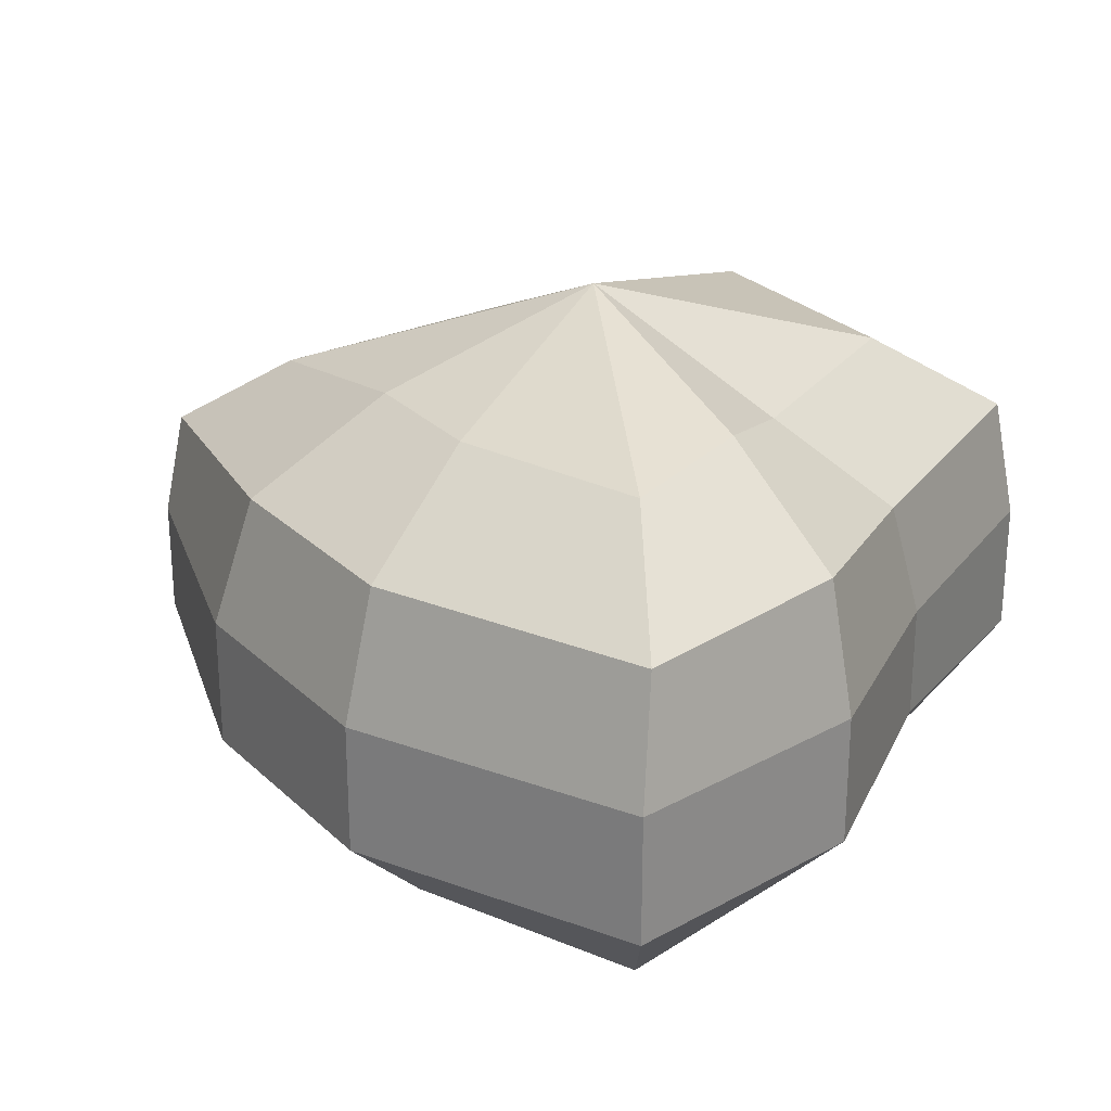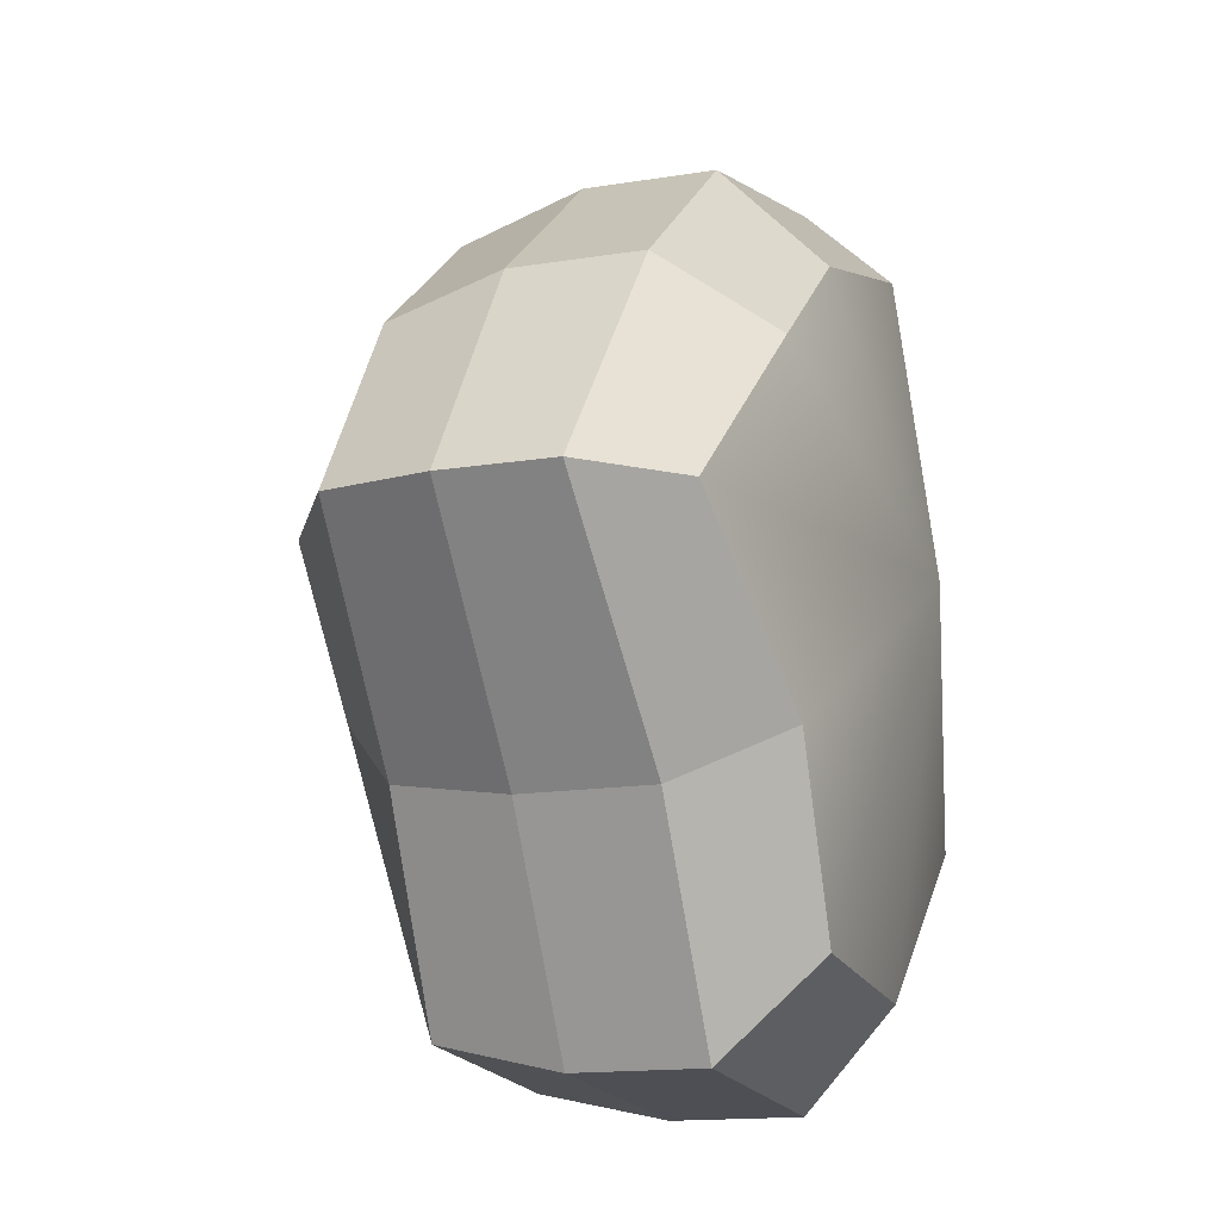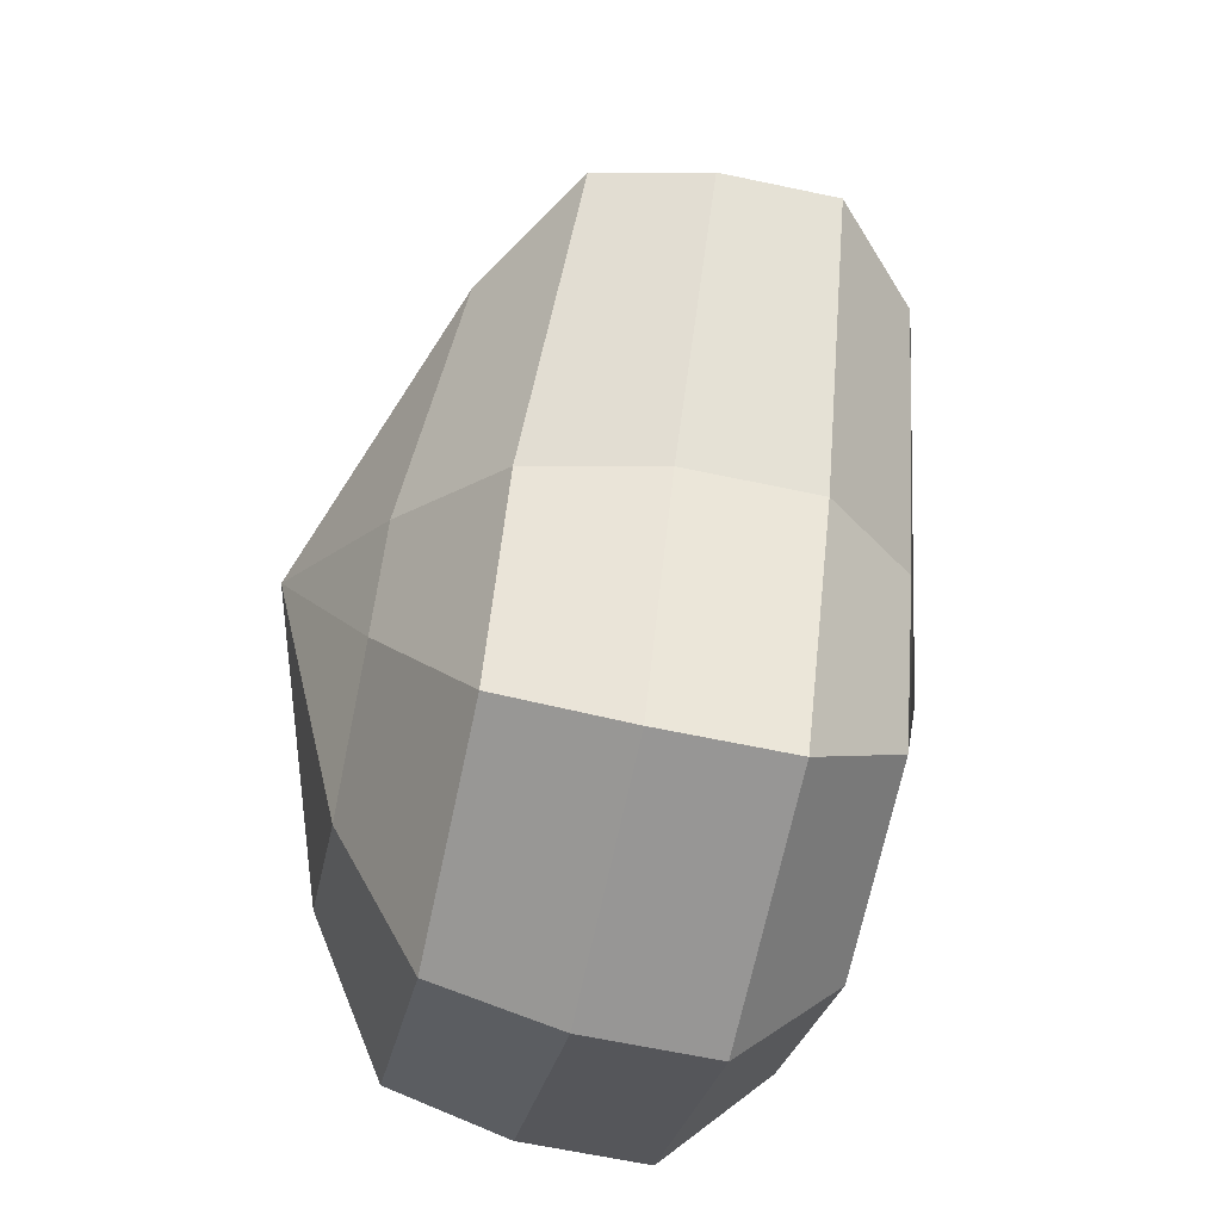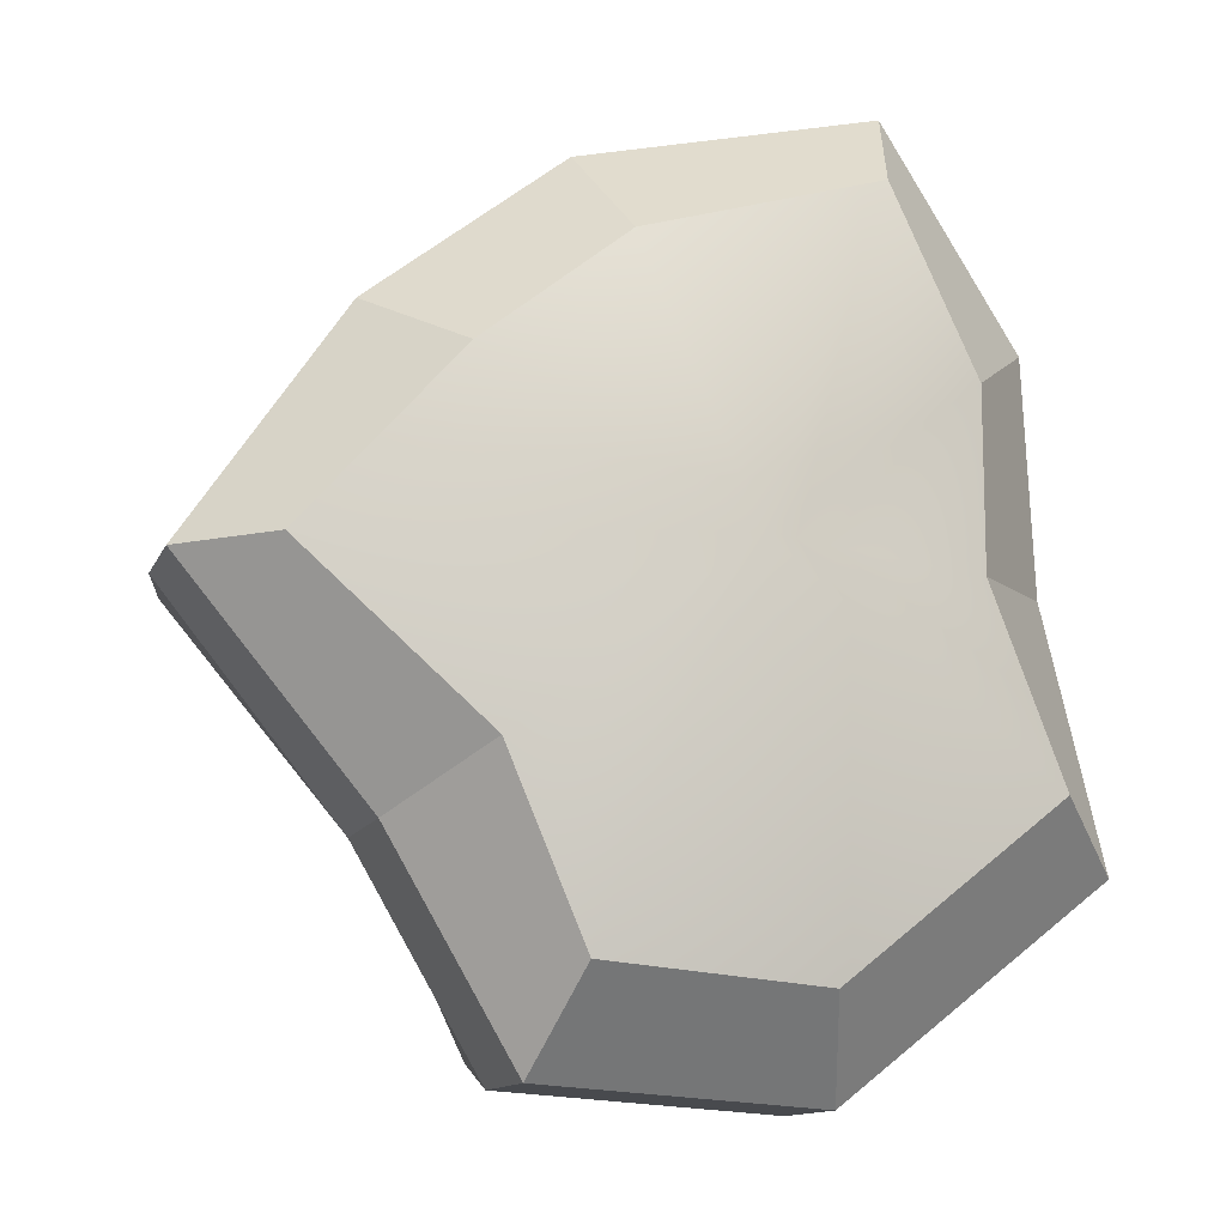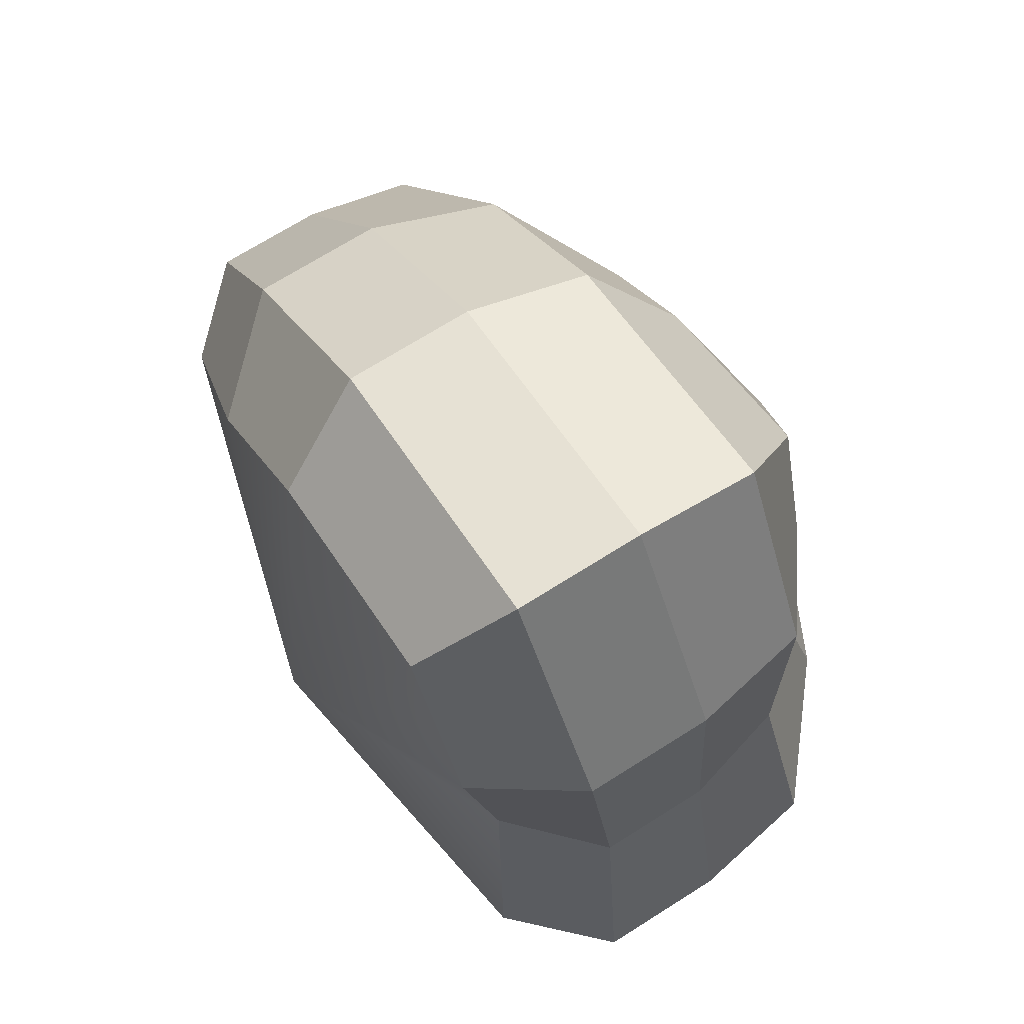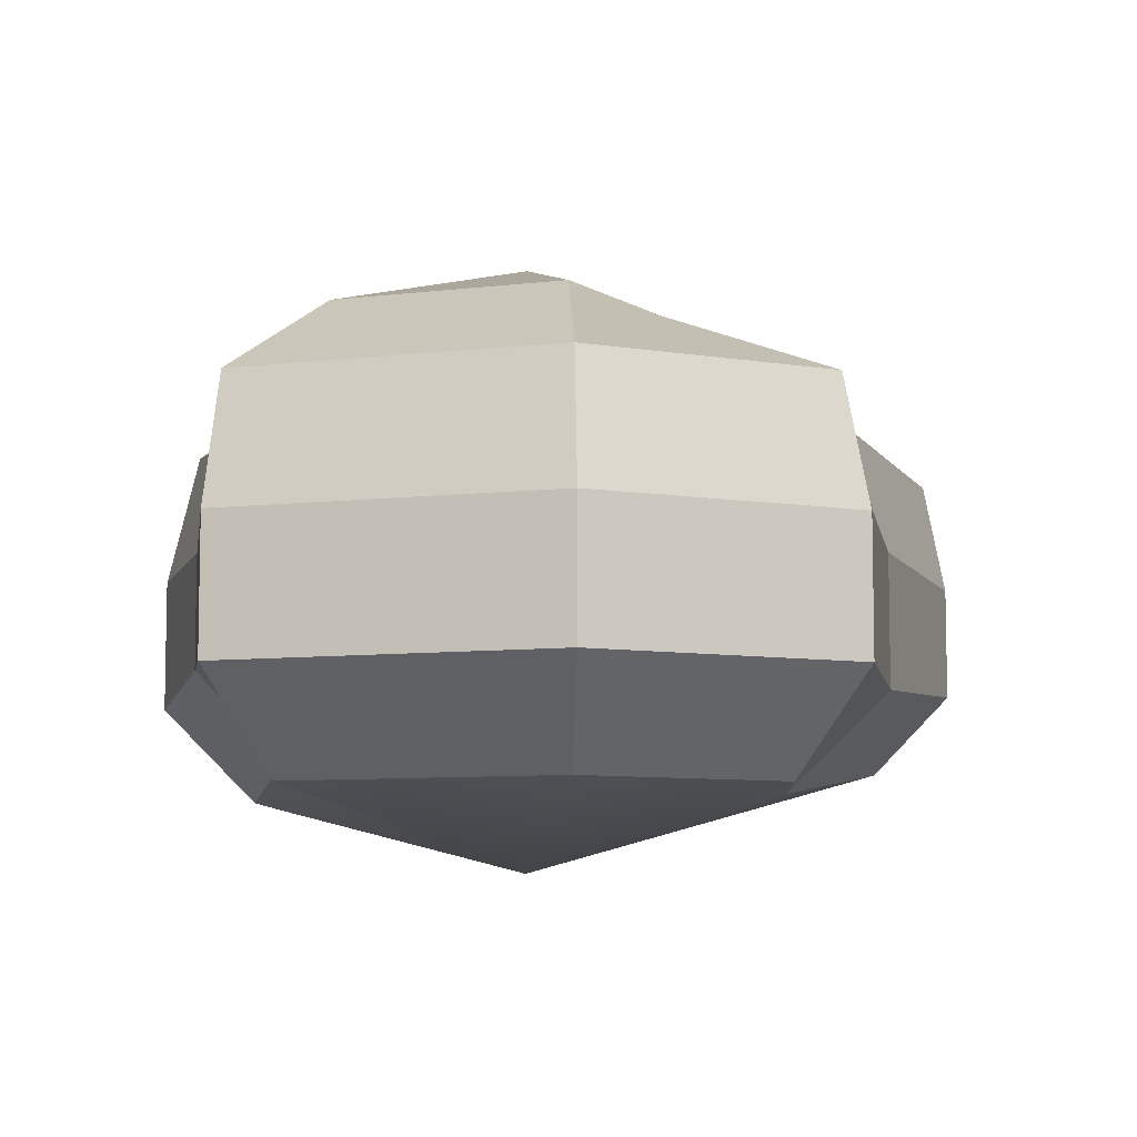
<metadata>
{"format":"obj","ext":"obj","renderer":"f3d","projection":"perspective","resolution":1024,"background":"white","views":[{"elev":26.3,"azim":17.2,"up":"+Y"},{"elev":-14.5,"azim":-70.2,"up":"+Z"},{"elev":-63.9,"azim":-102.1,"up":"+Z"},{"elev":-12.0,"azim":-16.4,"up":"+Z"},{"elev":70.2,"azim":57.7,"up":"+Z"},{"elev":-8.0,"azim":159.7,"up":"+Y"}]}
</metadata>
<code>
v 0.01455 -0.02578 -0.04036
v 0.004624 -0.03398 0.001092
v 0.03878 -0.02578 -0.02105
v -0.009663 -0.02578 -0.03818
v -0.01825 -0.02578 -0.01778
v -0.03822 -0.02223 0.001092
v -0.02135 -0.02578 0.01996
v -0.005297 -0.02578 0.03272
v 0.02109 -0.02578 0.04036
v 0.0306 -0.02578 0.01996
v 0.03219 -0.02223 0.001092
v 0.03878 -0.02578 -0.02105
v 0.04797 -0.01489 -0.02773
v 0.01805 -0.01489 -0.05115
v 0.01455 -0.02578 -0.04036
v 0.01455 -0.02578 -0.04036
v 0.01805 -0.01489 -0.05115
v -0.01317 -0.01489 -0.04897
v -0.009663 -0.02578 -0.03818
v -0.009663 -0.02578 -0.03818
v -0.01317 -0.01489 -0.04897
v -0.02743 -0.01489 -0.02445
v -0.01825 -0.02578 -0.01778
v -0.01825 -0.02578 -0.01778
v -0.02743 -0.01489 -0.02445
v -0.04797 -0.01289 0.001092
v -0.03822 -0.02223 0.001092
v -0.03822 -0.02223 0.001092
v -0.04797 -0.01289 0.001092
v -0.03053 -0.01489 0.02663
v -0.02135 -0.02578 0.01996
v -0.02135 -0.02578 0.01996
v -0.03053 -0.01489 0.02663
v -0.008805 -0.01489 0.04351
v -0.005297 -0.02578 0.03272
v -0.005297 -0.02578 0.03272
v -0.008805 -0.01489 0.04351
v 0.0246 -0.01489 0.05115
v 0.02109 -0.02578 0.04036
v 0.02109 -0.02578 0.04036
v 0.0246 -0.01489 0.05115
v 0.03978 -0.01489 0.02663
v 0.0306 -0.02578 0.01996
v 0.0306 -0.02578 0.01996
v 0.03978 -0.01489 0.02663
v 0.04193 -0.01289 0.001092
v 0.03219 -0.02223 0.001092
v 0.03219 -0.02223 0.001092
v 0.04193 -0.01289 0.001092
v 0.04797 -0.01489 -0.02773
v 0.03878 -0.02578 -0.02105
v 0.04797 -0.01489 -0.02773
v 0.04797 -0.0001483 -0.02773
v 0.01805 -0.0001483 -0.05115
v 0.01805 -0.01489 -0.05115
v 0.01805 -0.01489 -0.05115
v 0.01805 -0.0001483 -0.05115
v -0.01317 -0.0001483 -0.04897
v -0.01317 -0.01489 -0.04897
v -0.01317 -0.01489 -0.04897
v -0.01317 -0.0001483 -0.04897
v -0.02743 -0.0001483 -0.02445
v -0.02743 -0.01489 -0.02445
v -0.02743 -0.01489 -0.02445
v -0.02743 -0.0001483 -0.02445
v -0.04797 -0.0002293 0.001092
v -0.04797 -0.01289 0.001092
v -0.04797 -0.01289 0.001092
v -0.04797 -0.0002293 0.001092
v -0.03053 -0.0001483 0.02663
v -0.03053 -0.01489 0.02663
v -0.03053 -0.01489 0.02663
v -0.03053 -0.0001483 0.02663
v -0.008805 -0.0001483 0.04351
v -0.008805 -0.01489 0.04351
v -0.008805 -0.01489 0.04351
v -0.008805 -0.0001483 0.04351
v 0.0246 -0.0001483 0.05115
v 0.0246 -0.01489 0.05115
v 0.0246 -0.01489 0.05115
v 0.0246 -0.0001483 0.05115
v 0.03978 -0.0001483 0.02663
v 0.03978 -0.01489 0.02663
v 0.03978 -0.01489 0.02663
v 0.03978 -0.0001483 0.02663
v 0.04193 -0.0002293 0.001092
v 0.04193 -0.01289 0.001092
v 0.04193 -0.01289 0.001092
v 0.04193 -0.0002293 0.001092
v 0.04797 -0.0001483 -0.02773
v 0.04797 -0.01489 -0.02773
v 0.04797 -0.0001483 -0.02773
v 0.04569 0.01428 -0.0254
v 0.01715 0.01428 -0.04799
v 0.01805 -0.0001483 -0.05115
v 0.01805 -0.0001483 -0.05115
v 0.01715 0.01428 -0.04799
v -0.01183 0.01428 -0.0456
v -0.01317 -0.0001483 -0.04897
v -0.01317 -0.0001483 -0.04897
v -0.01183 0.01428 -0.0456
v -0.02321 0.01428 -0.02181
v -0.02743 -0.0001483 -0.02445
v -0.02743 -0.0001483 -0.02445
v -0.02321 0.01428 -0.02181
v -0.0453 0.01197 0.001197
v -0.04797 -0.0002293 0.001092
v -0.04797 -0.0002293 0.001092
v -0.0453 0.01197 0.001197
v -0.02661 0.01428 0.0242
v -0.03053 -0.0001483 0.02663
v -0.03053 -0.0001483 0.02663
v -0.02661 0.01428 0.0242
v -0.007042 0.01428 0.03961
v -0.008805 -0.0001483 0.04351
v -0.008805 -0.0001483 0.04351
v -0.007042 0.01428 0.03961
v 0.02433 0.01428 0.04799
v 0.0246 -0.0001483 0.05115
v 0.0246 -0.0001483 0.05115
v 0.02433 0.01428 0.04799
v 0.03671 0.01428 0.0242
v 0.03978 -0.0001483 0.02663
v 0.03978 -0.0001483 0.02663
v 0.03671 0.01428 0.0242
v 0.03865 0.01197 0.001197
v 0.04193 -0.0002293 0.001092
v 0.04193 -0.0002293 0.001092
v 0.03865 0.01197 0.001197
v 0.04569 0.01428 -0.0254
v 0.04797 -0.0001483 -0.02773
v 0.04569 0.01428 -0.0254
v 0.03225 0.02437 -0.01615
v 0.01204 0.02437 -0.03257
v 0.01715 0.01428 -0.04799
v 0.01715 0.01428 -0.04799
v 0.01204 0.02437 -0.03257
v -0.002592 0.02437 -0.02139
v -0.01183 0.01428 -0.0456
v -0.01183 0.01428 -0.0456
v -0.002592 0.02437 -0.02139
v -0.01125 0.02437 -0.0128
v -0.02321 0.01428 -0.02181
v -0.02321 0.01428 -0.02181
v -0.01125 0.02437 -0.0128
v -0.03124 0.02075 0.001118
v -0.0453 0.01197 0.001197
v -0.0453 0.01197 0.001197
v -0.03124 0.02075 0.001118
v -0.01443 0.02437 0.01503
v -0.02661 0.01428 0.0242
v -0.02661 0.01428 0.0242
v -0.01443 0.02437 0.01503
v -0.002592 0.02437 0.02475
v -0.007042 0.01428 0.03961
v -0.007042 0.01428 0.03961
v -0.002592 0.02437 0.02475
v 0.01874 0.02437 0.03257
v 0.02433 0.01428 0.04799
v 0.02433 0.01428 0.04799
v 0.01874 0.02437 0.03257
v 0.02387 0.02437 0.01503
v 0.03671 0.01428 0.0242
v 0.03671 0.01428 0.0242
v 0.02387 0.02437 0.01503
v 0.02504 0.02075 0.001118
v 0.03865 0.01197 0.001197
v 0.03865 0.01197 0.001197
v 0.02504 0.02075 0.001118
v 0.03225 0.02437 -0.01615
v 0.04569 0.01428 -0.0254
v 0.03225 0.02437 -0.01615
v 0.004624 0.03398 0.001092
v 0.01204 0.02437 -0.03257
v 0.01204 0.02437 -0.03257
v 0.004624 0.03398 0.001092
v -0.002592 0.02437 -0.02139
v -0.002592 0.02437 -0.02139
v 0.004624 0.03398 0.001092
v -0.01125 0.02437 -0.0128
v -0.01125 0.02437 -0.0128
v 0.004624 0.03398 0.001092
v -0.03124 0.02075 0.001118
v -0.03124 0.02075 0.001118
v 0.004624 0.03398 0.001092
v -0.01443 0.02437 0.01503
v -0.01443 0.02437 0.01503
v 0.004624 0.03398 0.001092
v -0.002592 0.02437 0.02475
v -0.002592 0.02437 0.02475
v 0.004624 0.03398 0.001092
v 0.01874 0.02437 0.03257
v 0.01874 0.02437 0.03257
v 0.004624 0.03398 0.001092
v 0.02387 0.02437 0.01503
v 0.02387 0.02437 0.01503
v 0.004624 0.03398 0.001092
v 0.02504 0.02075 0.001118
v 0.02504 0.02075 0.001118
v 0.004624 0.03398 0.001092
v 0.03225 0.02437 -0.01615
g pCylinder7_3982_207
f 1 3 2
f 4 1 2
f 5 4 2
f 6 5 2
f 7 6 2
f 8 7 2
f 9 8 2
f 10 9 2
f 11 10 2
f 3 11 2
f 12 14 13
f 12 15 14
f 16 18 17
f 16 19 18
f 20 22 21
f 20 23 22
f 24 26 25
f 24 27 26
f 28 30 29
f 28 31 30
f 32 34 33
f 32 35 34
f 36 38 37
f 36 39 38
f 40 42 41
f 40 43 42
f 44 46 45
f 44 47 46
f 48 50 49
f 48 51 50
f 52 54 53
f 52 55 54
f 56 58 57
f 56 59 58
f 60 62 61
f 60 63 62
f 64 66 65
f 64 67 66
f 68 70 69
f 68 71 70
f 72 74 73
f 72 75 74
f 76 78 77
f 76 79 78
f 80 82 81
f 80 83 82
f 84 86 85
f 84 87 86
f 88 90 89
f 88 91 90
f 92 94 93
f 92 95 94
f 96 98 97
f 96 99 98
f 100 102 101
f 100 103 102
f 104 106 105
f 104 107 106
f 108 110 109
f 108 111 110
f 112 114 113
f 112 115 114
f 116 118 117
f 116 119 118
f 120 122 121
f 120 123 122
f 124 126 125
f 124 127 126
f 128 130 129
f 128 131 130
f 132 134 133
f 132 135 134
f 136 138 137
f 136 139 138
f 140 142 141
f 140 143 142
f 144 146 145
f 144 147 146
f 148 150 149
f 148 151 150
f 152 154 153
f 152 155 154
f 156 158 157
f 156 159 158
f 160 162 161
f 160 163 162
f 164 166 165
f 164 167 166
f 168 170 169
f 168 171 170
f 172 174 173
f 175 177 176
f 178 180 179
f 181 183 182
f 184 186 185
f 187 189 188
f 190 192 191
f 193 195 194
f 196 198 197
f 199 201 200

</code>
